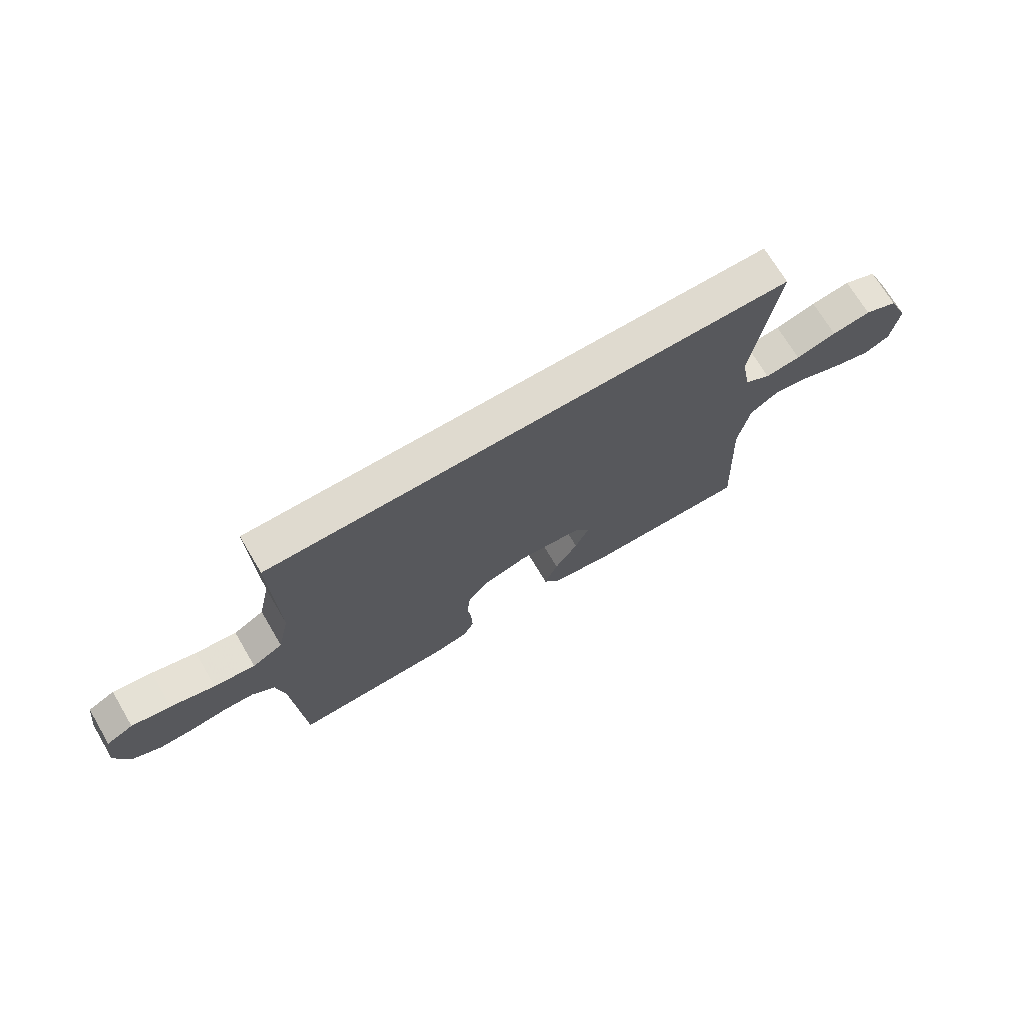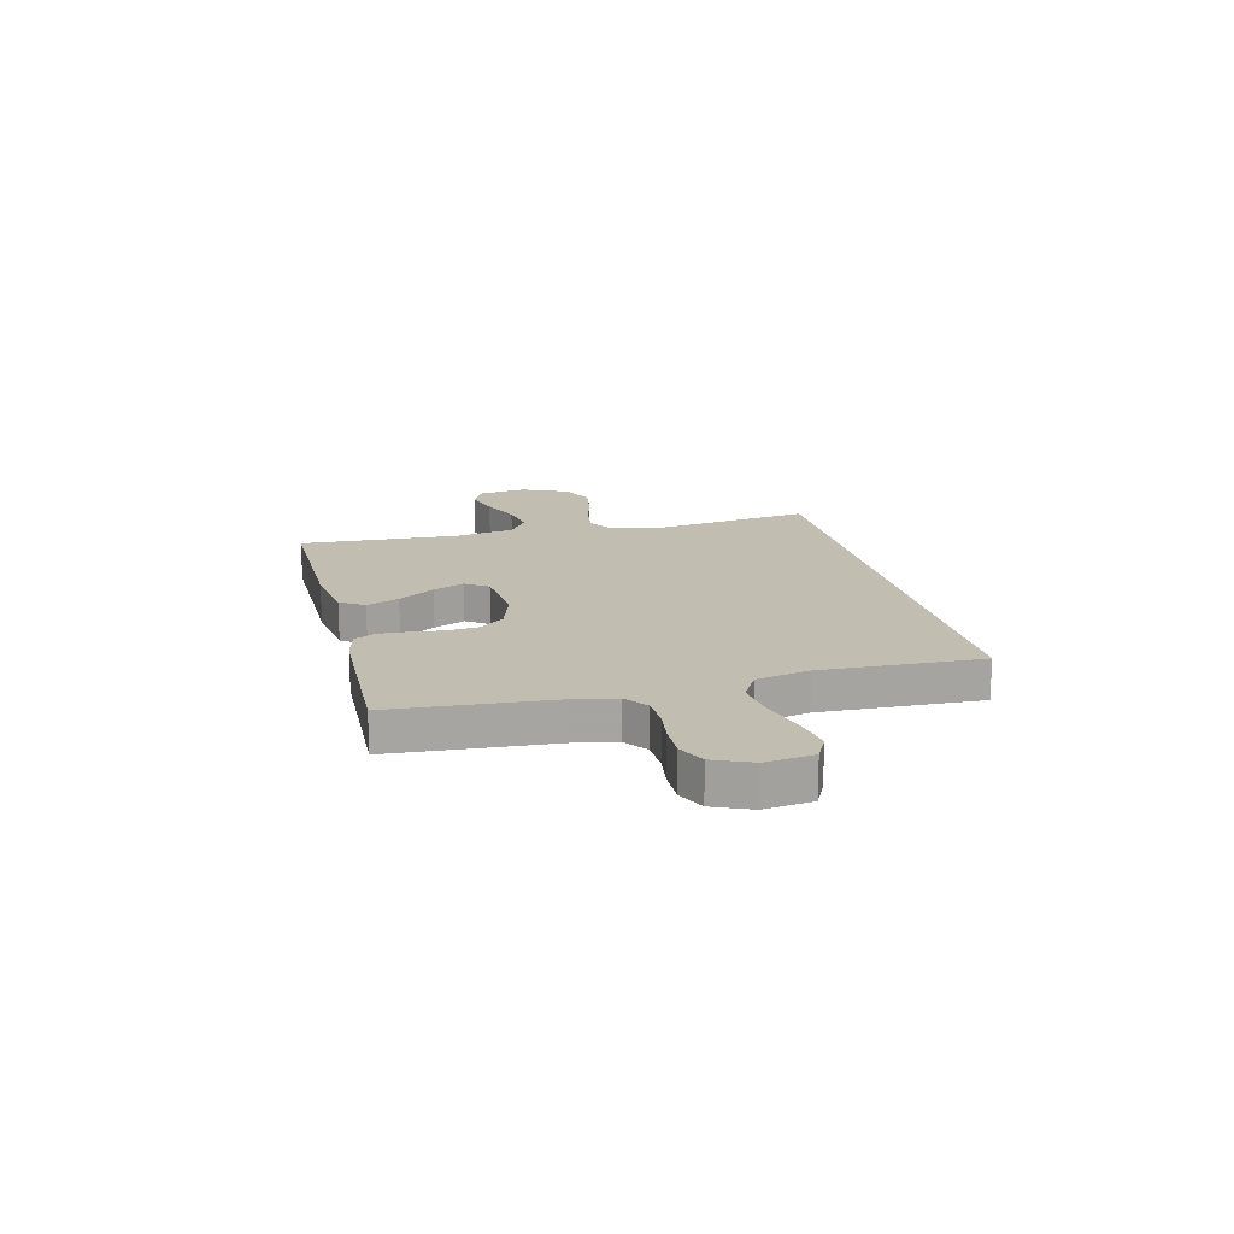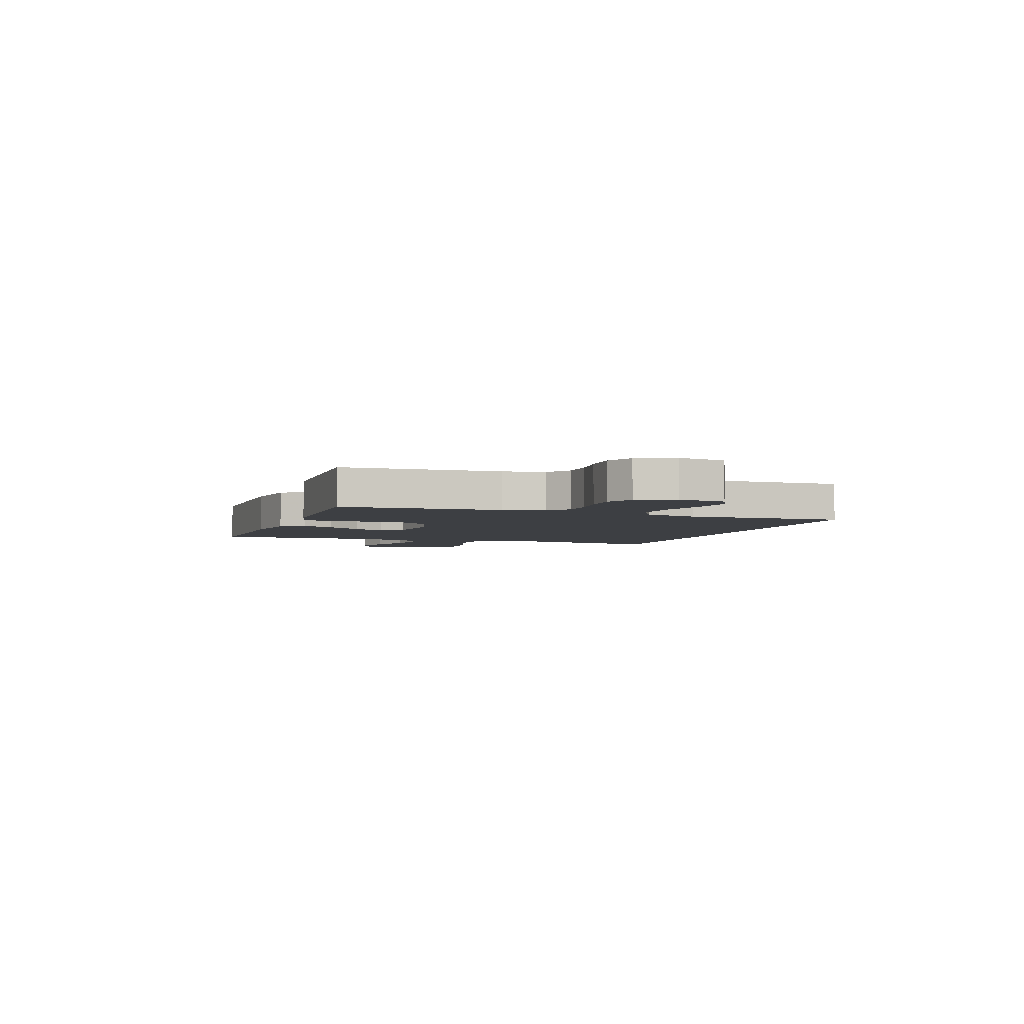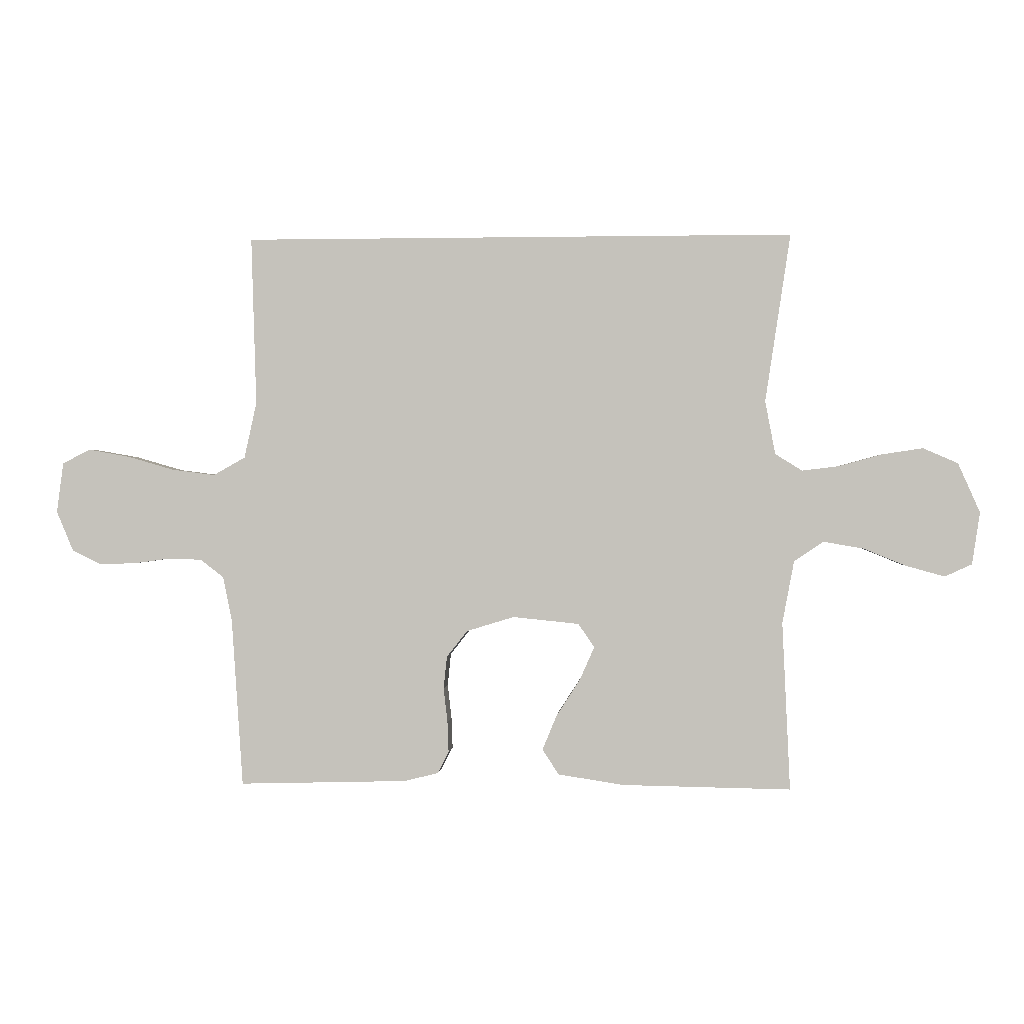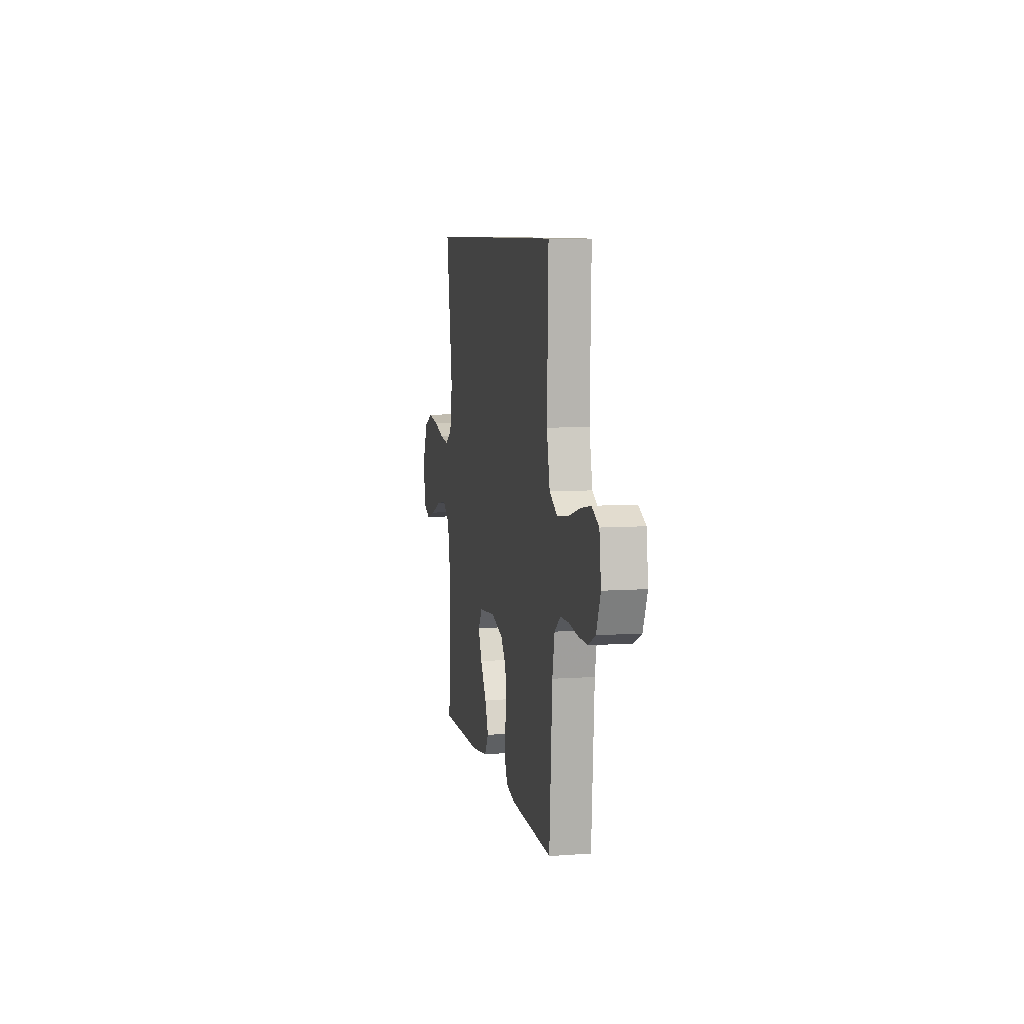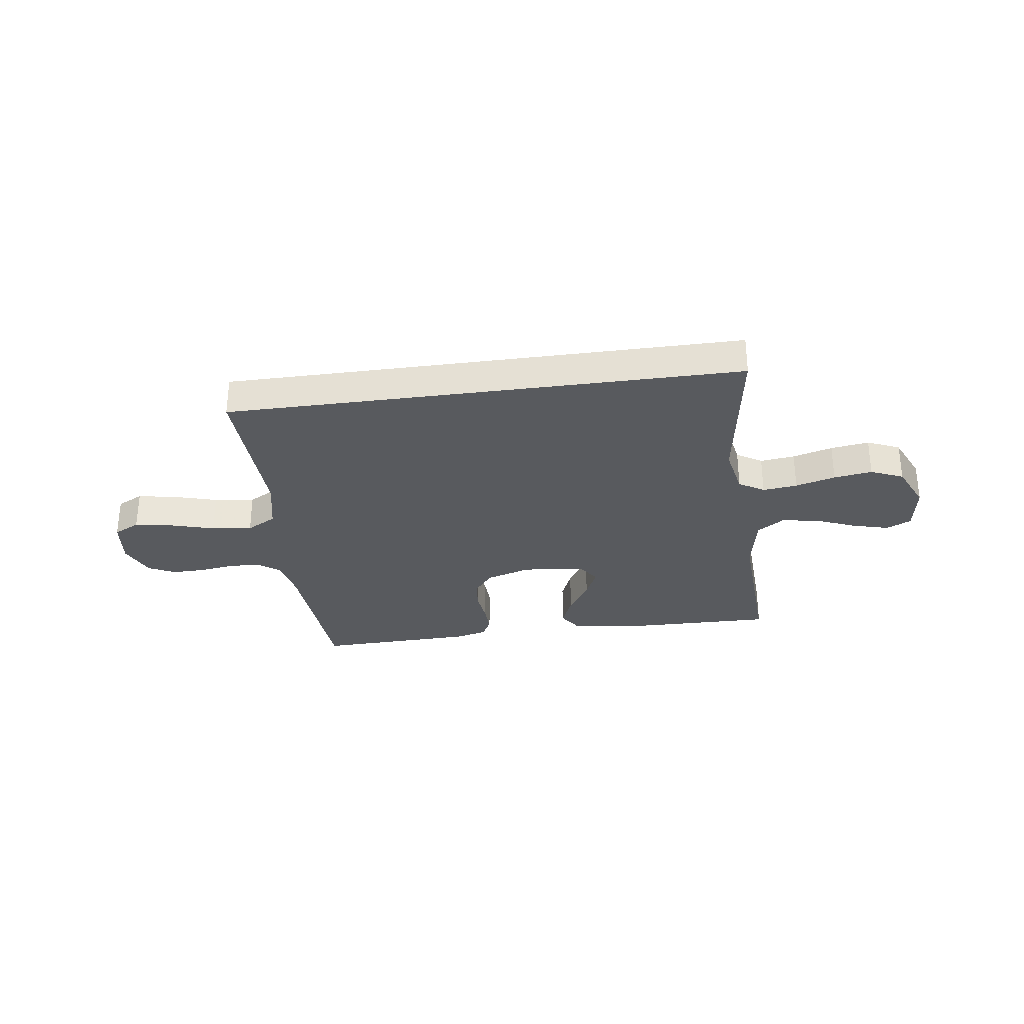
<metadata>
{"format":"obj","ext":"obj","renderer":"f3d","projection":"perspective","resolution":1024,"background":"white","views":[{"elev":70.9,"azim":-30.7,"up":"+Z"},{"elev":16.7,"azim":-103.6,"up":"+Y"},{"elev":-4.0,"azim":-109.3,"up":"+Y"},{"elev":0.4,"azim":4.4,"up":"+Z"},{"elev":7.8,"azim":-101.1,"up":"+Z"},{"elev":-30.7,"azim":7.9,"up":"+Y"}]}
</metadata>
<code>
v 0.5 0.07 0.5
v 0.455 0.07 0.2
v 0.473 0.07 0.105
v 0.521 0.07 0.075
v 0.587 0.07 0.083
v 0.663 0.07 0.104
v 0.736 0.07 0.115
v 0.798 0.07 0.088
v 0.837 0.07 0
v 0.823 0.07 -0.093
v 0.775 0.07 -0.115
v 0.706 0.07 -0.096
v 0.63 0.07 -0.065
v 0.559 0.07 -0.053
v 0.507 0.07 -0.088
v 0.486 0.07 -0.2
v 0.5 0.07 -0.5
v 0.2 0.07 -0.495
v 0.082 0.07 -0.477
v 0.053 0.07 -0.432
v 0.078 0.07 -0.371
v 0.121 0.07 -0.304
v 0.147 0.07 -0.245
v 0.118 0.07 -0.203
v 0 0.07 -0.191
v -0.085 0.07 -0.217
v -0.122 0.07 -0.264
v -0.128 0.07 -0.322
v -0.121 0.07 -0.383
v -0.119 0.07 -0.438
v -0.139 0.07 -0.477
v -0.2 0.07 -0.492
v -0.5 0.07 -0.5
v -0.52 0.07 -0.2
v -0.536 0.07 -0.12
v -0.578 0.07 -0.088
v -0.637 0.07 -0.086
v -0.703 0.07 -0.095
v -0.767 0.07 -0.096
v -0.818 0.07 -0.071
v -0.848 0.07 0
v -0.836 0.07 0.09
v -0.786 0.07 0.115
v -0.713 0.07 0.102
v -0.63 0.07 0.078
v -0.553 0.07 0.068
v -0.496 0.07 0.1
v -0.474 0.07 0.2
v -0.483 0.07 0.5
v 0.5 0 0.5
v 0.455 0 0.2
v 0.473 0 0.105
v 0.521 0 0.075
v 0.587 0 0.083
v 0.663 0 0.104
v 0.736 0 0.115
v 0.798 0 0.088
v 0.837 0 0
v 0.823 0 -0.093
v 0.775 0 -0.115
v 0.706 0 -0.096
v 0.63 0 -0.065
v 0.559 0 -0.053
v 0.507 0 -0.088
v 0.486 0 -0.2
v 0.5 0 -0.5
v 0.2 0 -0.495
v 0.082 0 -0.477
v 0.053 0 -0.432
v 0.078 0 -0.371
v 0.121 0 -0.304
v 0.147 0 -0.245
v 0.118 0 -0.203
v 0 0 -0.191
v -0.085 0 -0.217
v -0.122 0 -0.264
v -0.128 0 -0.322
v -0.121 0 -0.383
v -0.119 0 -0.438
v -0.139 0 -0.477
v -0.2 0 -0.492
v -0.5 0 -0.5
v -0.52 0 -0.2
v -0.536 0 -0.12
v -0.578 0 -0.088
v -0.637 0 -0.086
v -0.703 0 -0.095
v -0.767 0 -0.096
v -0.818 0 -0.071
v -0.848 0 0
v -0.836 0 0.09
v -0.786 0 0.115
v -0.713 0 0.102
v -0.63 0 0.078
v -0.553 0 0.068
v -0.496 0 0.1
v -0.474 0 0.2
v -0.483 0 0.5
f 48 49 1 2
f 47 48 2 3
f 46 47 3 4
f 42 43 44 45
f 42 45 46
f 41 42 46
f 40 41 46 4
f 37 38 39 40
f 36 37 40 4
f 31 32 33 34
f 31 34 35
f 28 29 30 31
f 28 31 35
f 27 28 35 36
f 19 20 21 22
f 19 22 23
f 16 17 18 19
f 15 16 19 23
f 14 15 23 24
f 10 11 12 13
f 10 13 14
f 9 10 14
f 8 9 14
f 5 6 7 8
f 26 27 36
f 25 26 36 4
f 8 14 24 25
f 4 5 8 25
f 51 50 98 97
f 52 51 97 96
f 53 52 96 95
f 94 93 92 91
f 95 94 91
f 95 91 90
f 53 95 90 89
f 89 88 87 86
f 53 89 86 85
f 83 82 81 80
f 84 83 80
f 80 79 78 77
f 84 80 77
f 85 84 77 76
f 71 70 69 68
f 72 71 68
f 68 67 66 65
f 72 68 65 64
f 73 72 64 63
f 62 61 60 59
f 63 62 59
f 63 59 58
f 63 58 57
f 57 56 55 54
f 85 76 75
f 53 85 75 74
f 74 73 63 57
f 74 57 54 53
f 1 50 51 2
f 2 51 52 3
f 3 52 53 4
f 4 53 54 5
f 5 54 55 6
f 6 55 56 7
f 7 56 57 8
f 8 57 58 9
f 9 58 59 10
f 10 59 60 11
f 11 60 61 12
f 12 61 62 13
f 13 62 63 14
f 14 63 64 15
f 15 64 65 16
f 16 65 66 17
f 17 66 67 18
f 18 67 68 19
f 19 68 69 20
f 20 69 70 21
f 21 70 71 22
f 22 71 72 23
f 23 72 73 24
f 24 73 74 25
f 25 74 75 26
f 26 75 76 27
f 27 76 77 28
f 28 77 78 29
f 29 78 79 30
f 30 79 80 31
f 31 80 81 32
f 32 81 82 33
f 33 82 83 34
f 34 83 84 35
f 35 84 85 36
f 36 85 86 37
f 37 86 87 38
f 38 87 88 39
f 39 88 89 40
f 40 89 90 41
f 41 90 91 42
f 42 91 92 43
f 43 92 93 44
f 44 93 94 45
f 45 94 95 46
f 46 95 96 47
f 47 96 97 48
f 48 97 98 49
f 49 98 50 1

</code>
